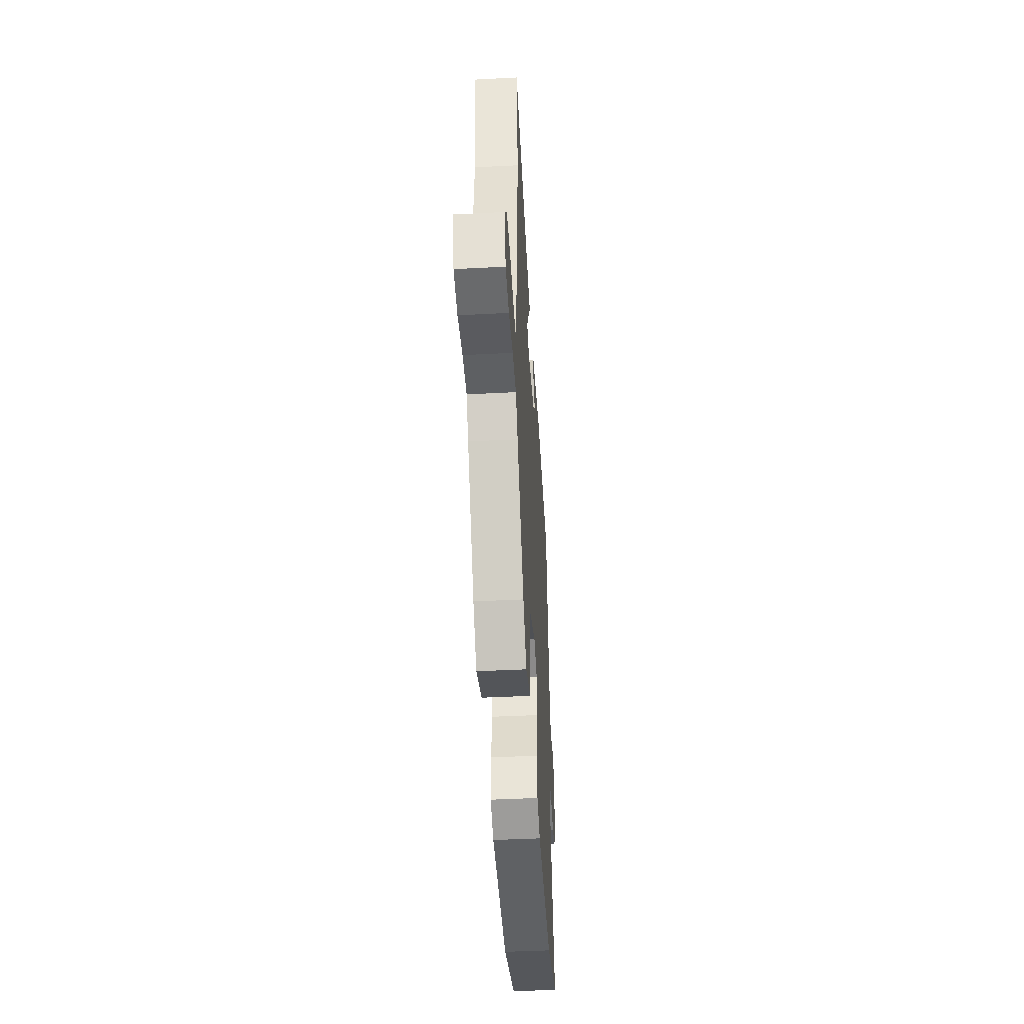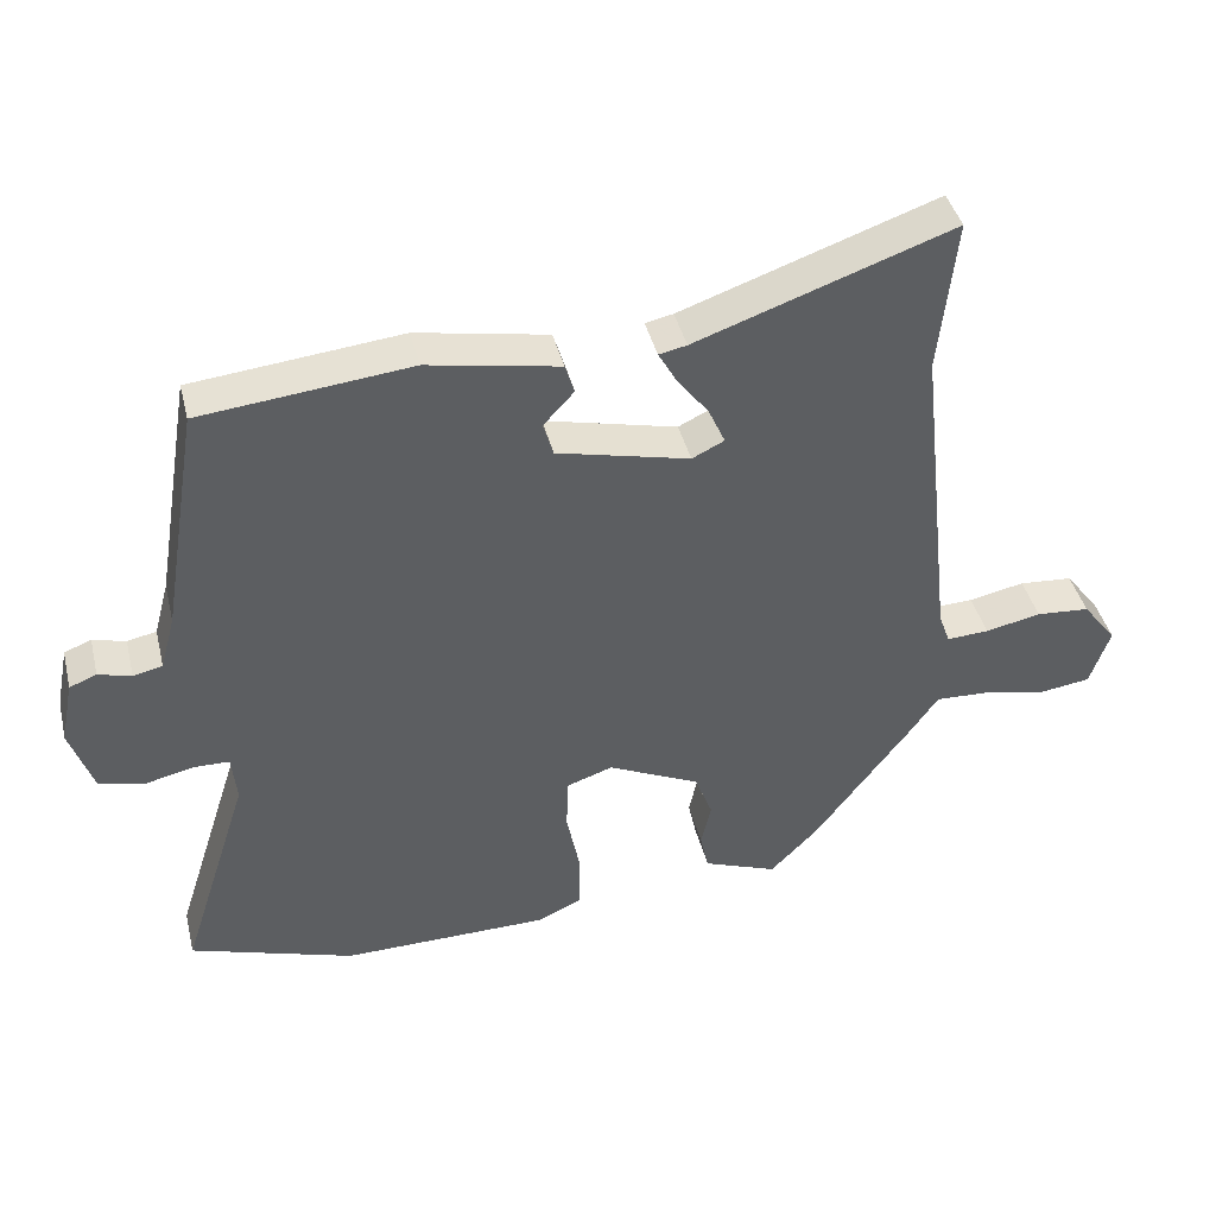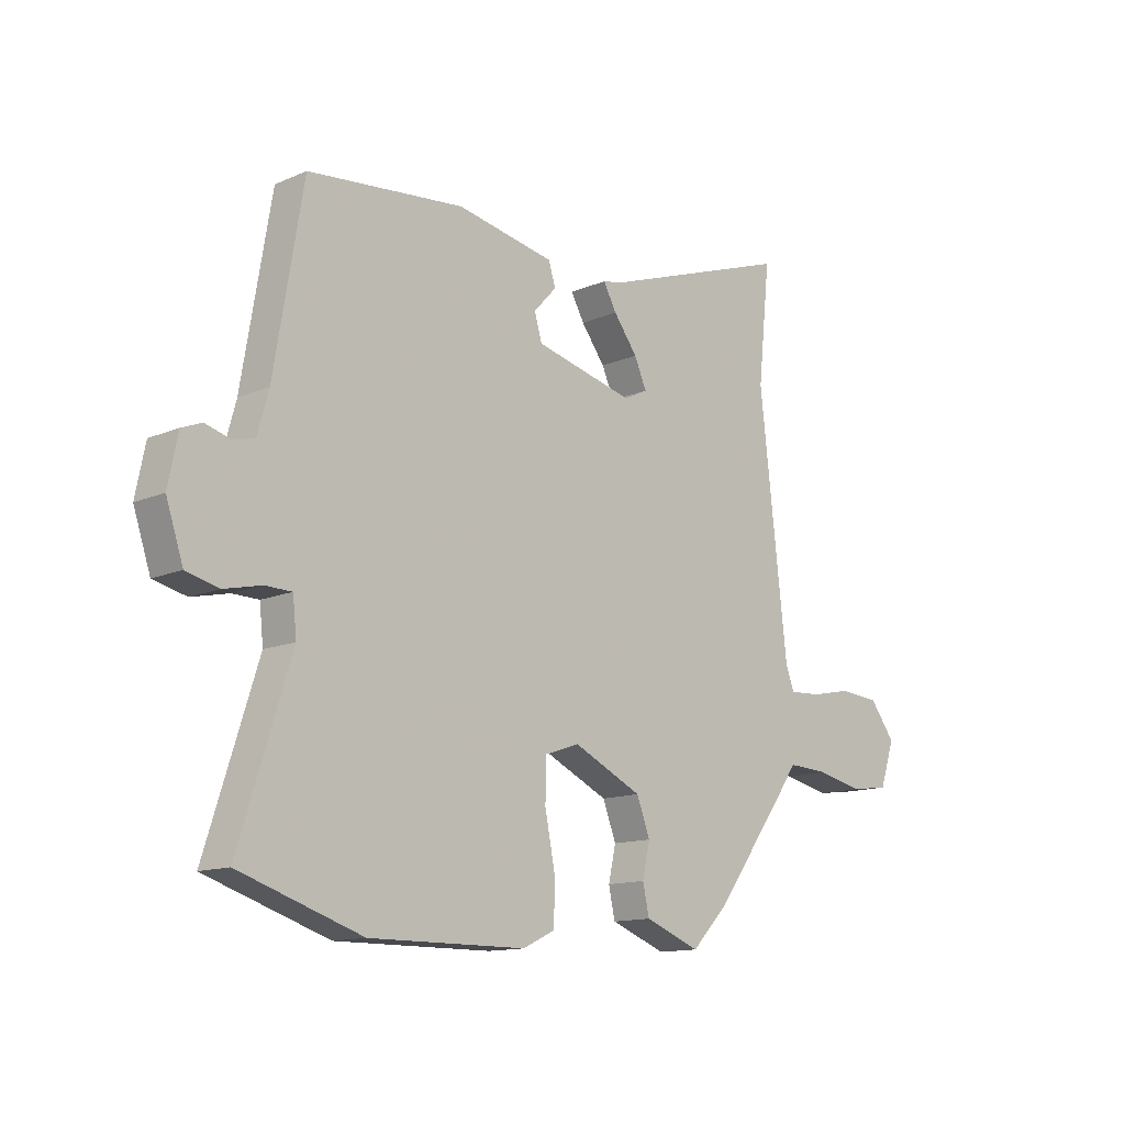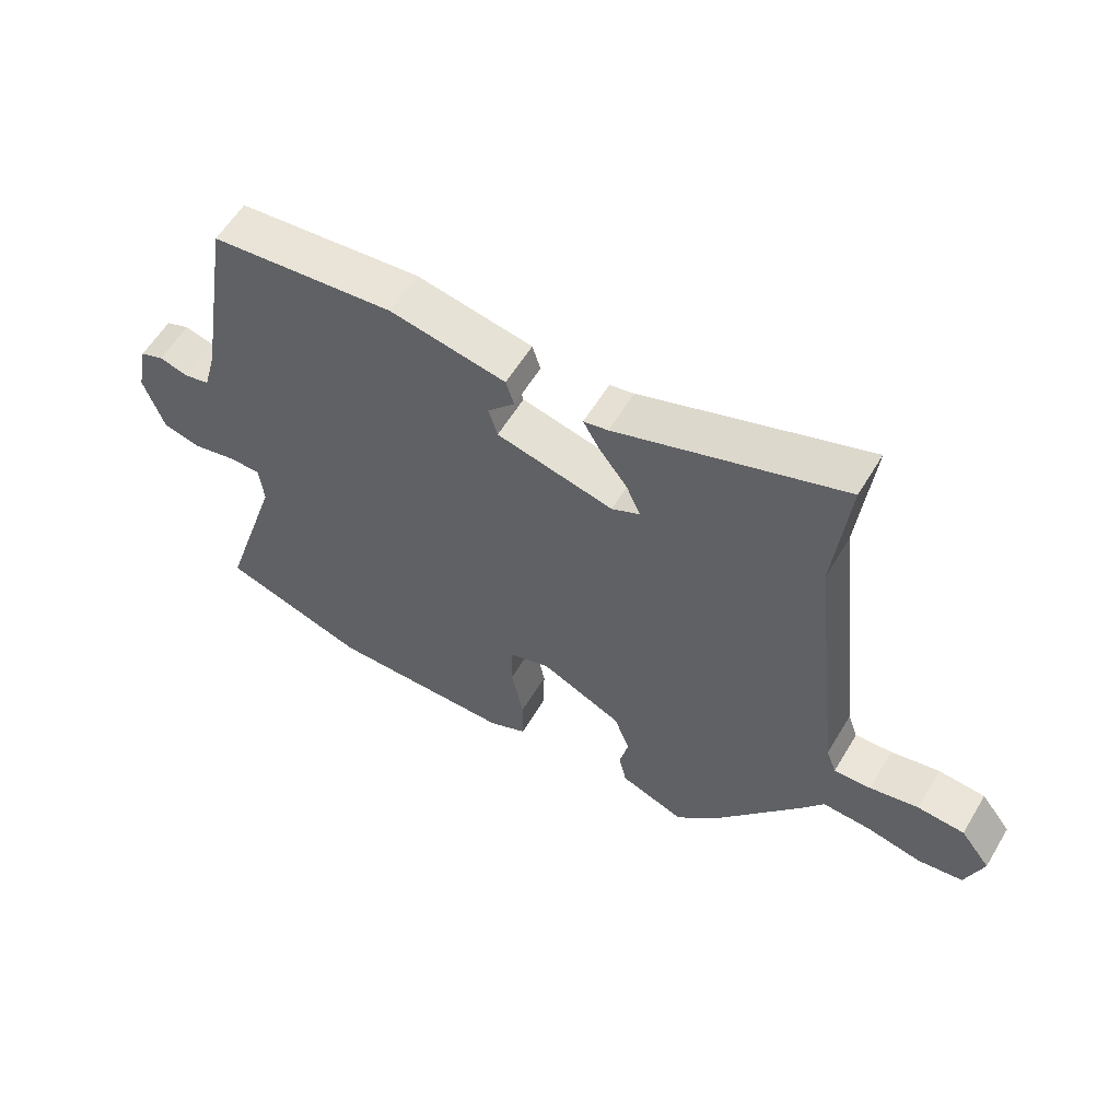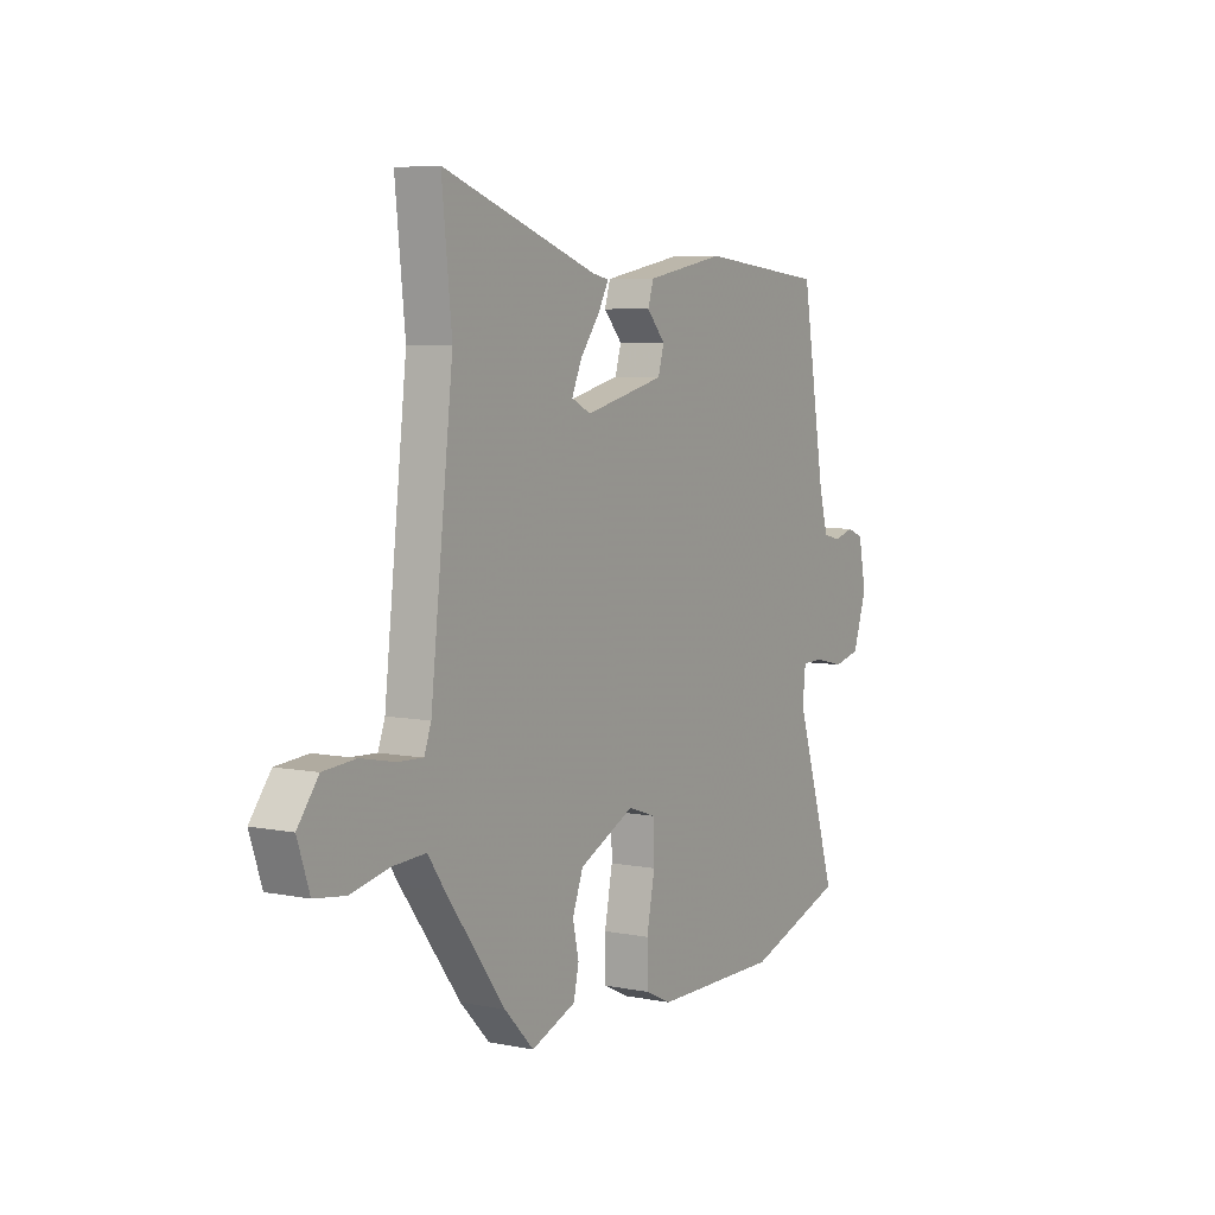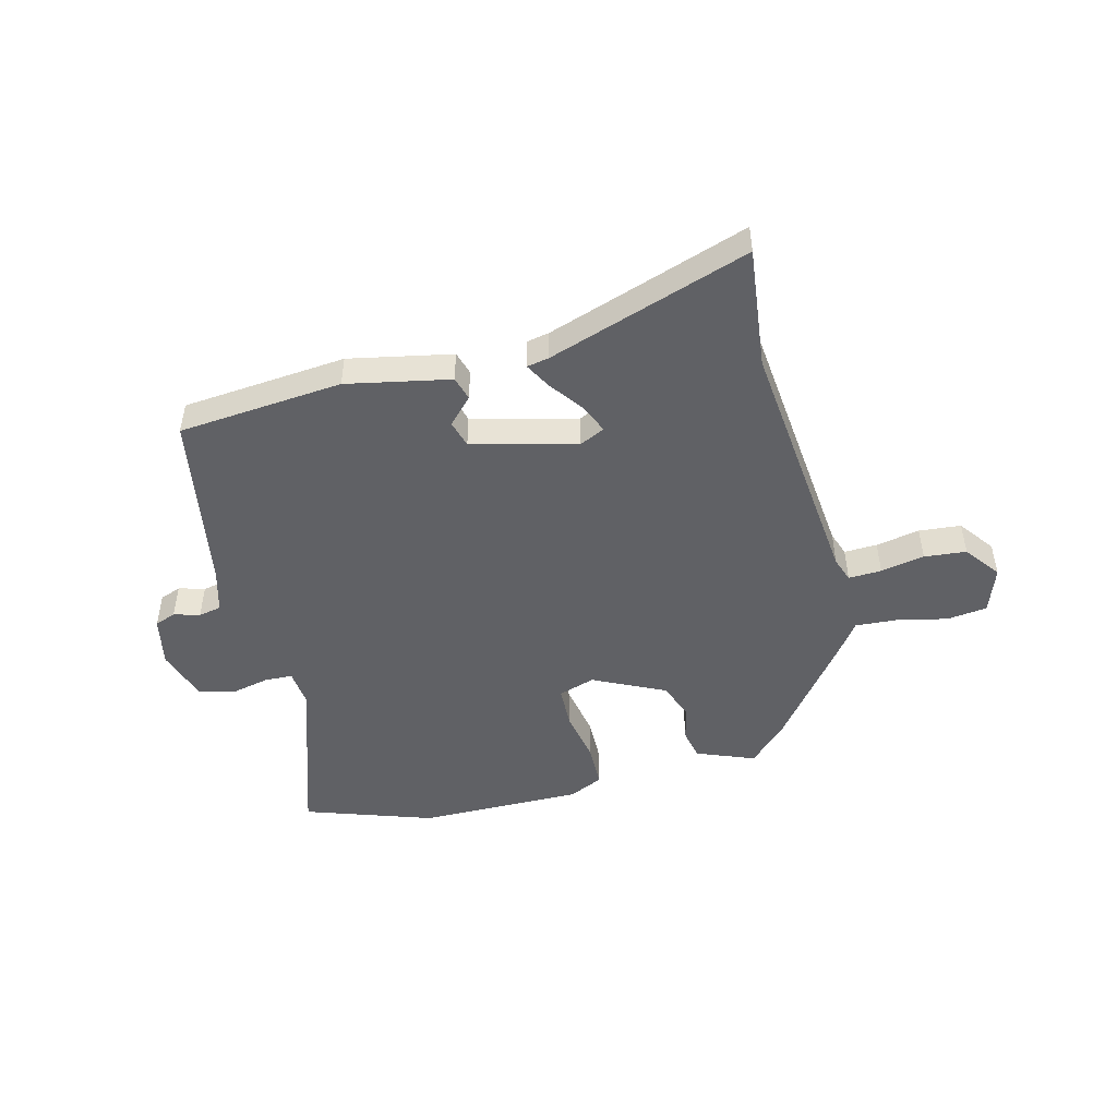
<metadata>
{"format":"obj","ext":"obj","renderer":"f3d","projection":"perspective","resolution":1024,"background":"white","views":[{"elev":-45.1,"azim":93.4,"up":"+Z"},{"elev":42.0,"azim":-13.8,"up":"+Z"},{"elev":-13.2,"azim":-45.6,"up":"+Z"},{"elev":58.5,"azim":30.8,"up":"+Z"},{"elev":6.2,"azim":120.8,"up":"+Z"},{"elev":-48.1,"azim":13.7,"up":"+Y"}]}
</metadata>
<code>
v -0.349 0.07 -0.55
v -0.579 0.07 -0.474
v -0.482 0.07 -0.169
v -0.489 0.07 -0.102
v -0.539 0.07 -0.101
v -0.608 0.07 -0.117
v -0.67 0.07 -0.102
v -0.702 0.07 -0.006
v -0.684 0.07 0.084
v -0.646 0.07 0.099
v -0.6 0.07 0.086
v -0.559 0.07 0.095
v -0.538 0.07 0.172
v -0.484 0.07 0.496
v -0.191 0.07 0.526
v -0.007 0.07 0.491
v 0.006 0.07 0.449
v -0.037 0.07 0.402
v -0.023 0.07 0.354
v 0.163 0.07 0.309
v 0.208 0.07 0.331
v 0.185 0.07 0.383
v 0.14 0.07 0.443
v 0.115 0.07 0.488
v 0.154 0.07 0.496
v 0.513 0.07 0.621
v 0.49 0.07 0.403
v 0.542 0.07 -0.058
v 0.558 0.07 -0.102
v 0.617 0.07 -0.099
v 0.695 0.07 -0.083
v 0.77 0.07 -0.089
v 0.818 0.07 -0.152
v 0.79 0.07 -0.235
v 0.718 0.07 -0.245
v 0.63 0.07 -0.226
v 0.553 0.07 -0.222
v 0.514 0.07 -0.278
v 0.378 0.07 -0.46
v 0.31 0.07 -0.53
v 0.206 0.07 -0.49
v 0.194 0.07 -0.435
v 0.208 0.07 -0.372
v 0.183 0.07 -0.306
v 0.054 0.07 -0.245
v -0.011 0.07 -0.267
v -0.013 0.07 -0.343
v 0.006 0.07 -0.439
v 0.005 0.07 -0.519
v -0.056 0.07 -0.548
v -0.349 0 -0.55
v -0.579 0 -0.474
v -0.482 0 -0.169
v -0.489 0 -0.102
v -0.539 0 -0.101
v -0.608 0 -0.117
v -0.67 0 -0.102
v -0.702 0 -0.006
v -0.684 0 0.084
v -0.646 0 0.099
v -0.6 0 0.086
v -0.559 0 0.095
v -0.538 0 0.172
v -0.484 0 0.496
v -0.191 0 0.526
v -0.007 0 0.491
v 0.006 0 0.449
v -0.037 0 0.402
v -0.023 0 0.354
v 0.163 0 0.309
v 0.208 0 0.331
v 0.185 0 0.383
v 0.14 0 0.443
v 0.115 0 0.488
v 0.154 0 0.496
v 0.513 0 0.621
v 0.49 0 0.403
v 0.542 0 -0.058
v 0.558 0 -0.102
v 0.617 0 -0.099
v 0.695 0 -0.083
v 0.77 0 -0.089
v 0.818 0 -0.152
v 0.79 0 -0.235
v 0.718 0 -0.245
v 0.63 0 -0.226
v 0.553 0 -0.222
v 0.514 0 -0.278
v 0.378 0 -0.46
v 0.31 0 -0.53
v 0.206 0 -0.49
v 0.194 0 -0.435
v 0.208 0 -0.372
v 0.183 0 -0.306
v 0.054 0 -0.245
v -0.011 0 -0.267
v -0.013 0 -0.343
v 0.006 0 -0.439
v 0.005 0 -0.519
v -0.056 0 -0.548
f 1 2 3
f 50 1 3
f 49 50 3
f 48 49 3
f 47 48 3
f 46 47 3 4
f 45 46 4
f 41 42 43
f 40 41 43
f 39 40 43
f 38 39 43
f 37 38 43
f 37 43 44
f 34 35 36
f 33 34 36
f 32 33 36
f 31 32 36
f 30 31 36
f 29 30 36 37
f 37 44 45
f 29 37 45
f 28 29 45
f 25 26 27
f 25 27 28
f 24 25 28
f 23 24 28
f 22 23 28
f 16 17 18
f 15 16 18
f 14 15 18
f 13 14 18
f 12 13 18 19
f 9 10 11
f 8 9 11
f 7 8 11
f 6 7 11
f 5 6 11
f 4 5 11 12
f 12 19 20
f 4 12 20
f 45 4 20
f 21 22 28
f 20 21 28 45
f 53 52 51
f 53 51 100
f 53 100 99
f 53 99 98
f 53 98 97
f 54 53 97 96
f 54 96 95
f 93 92 91
f 93 91 90
f 93 90 89
f 93 89 88
f 93 88 87
f 94 93 87
f 86 85 84
f 86 84 83
f 86 83 82
f 86 82 81
f 86 81 80
f 87 86 80 79
f 95 94 87
f 95 87 79
f 95 79 78
f 77 76 75
f 78 77 75
f 78 75 74
f 78 74 73
f 78 73 72
f 68 67 66
f 68 66 65
f 68 65 64
f 68 64 63
f 69 68 63 62
f 61 60 59
f 61 59 58
f 61 58 57
f 61 57 56
f 61 56 55
f 62 61 55 54
f 70 69 62
f 70 62 54
f 70 54 95
f 78 72 71
f 95 78 71 70
f 1 51 52 2
f 2 52 53 3
f 3 53 54 4
f 4 54 55 5
f 5 55 56 6
f 6 56 57 7
f 7 57 58 8
f 8 58 59 9
f 9 59 60 10
f 10 60 61 11
f 11 61 62 12
f 12 62 63 13
f 13 63 64 14
f 14 64 65 15
f 15 65 66 16
f 16 66 67 17
f 17 67 68 18
f 18 68 69 19
f 19 69 70 20
f 20 70 71 21
f 21 71 72 22
f 22 72 73 23
f 23 73 74 24
f 24 74 75 25
f 25 75 76 26
f 26 76 77 27
f 27 77 78 28
f 28 78 79 29
f 29 79 80 30
f 30 80 81 31
f 31 81 82 32
f 32 82 83 33
f 33 83 84 34
f 34 84 85 35
f 35 85 86 36
f 36 86 87 37
f 37 87 88 38
f 38 88 89 39
f 39 89 90 40
f 40 90 91 41
f 41 91 92 42
f 42 92 93 43
f 43 93 94 44
f 44 94 95 45
f 45 95 96 46
f 46 96 97 47
f 47 97 98 48
f 48 98 99 49
f 49 99 100 50
f 50 100 51 1

</code>
